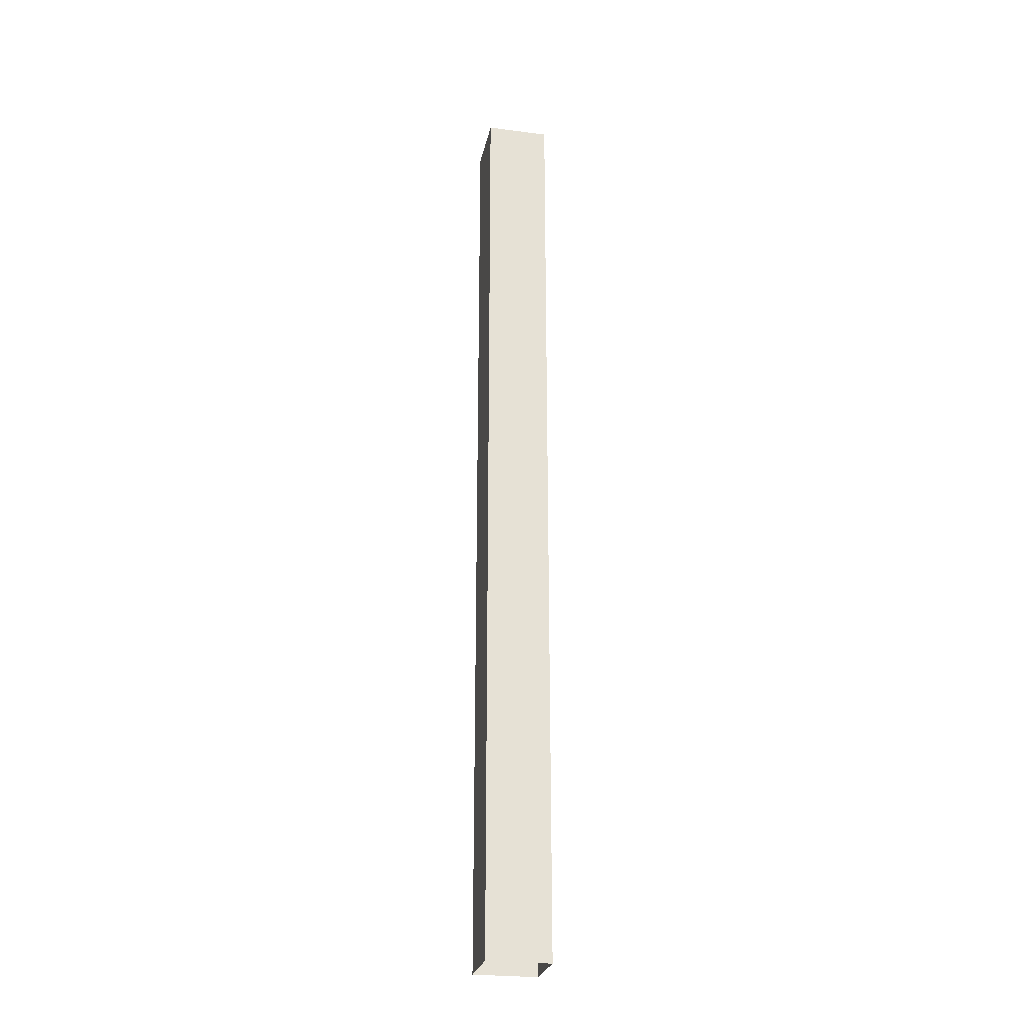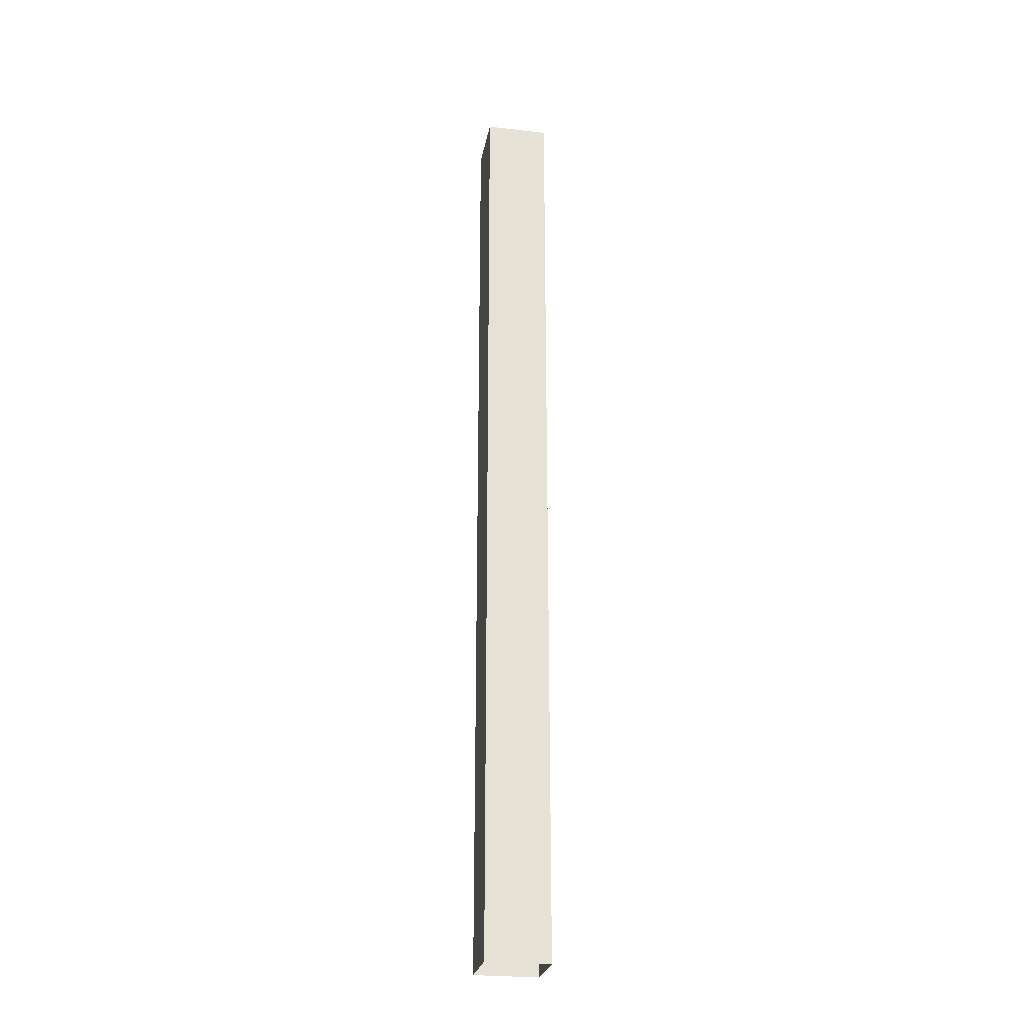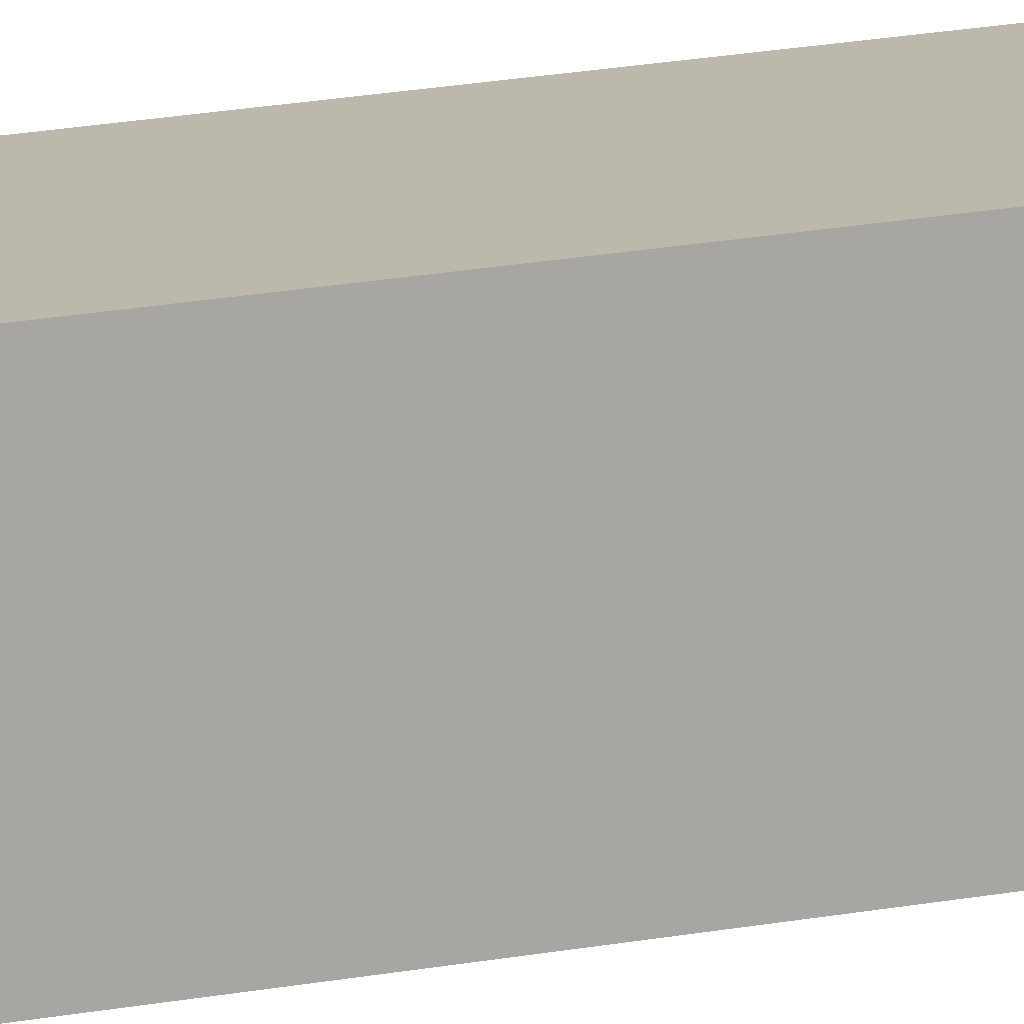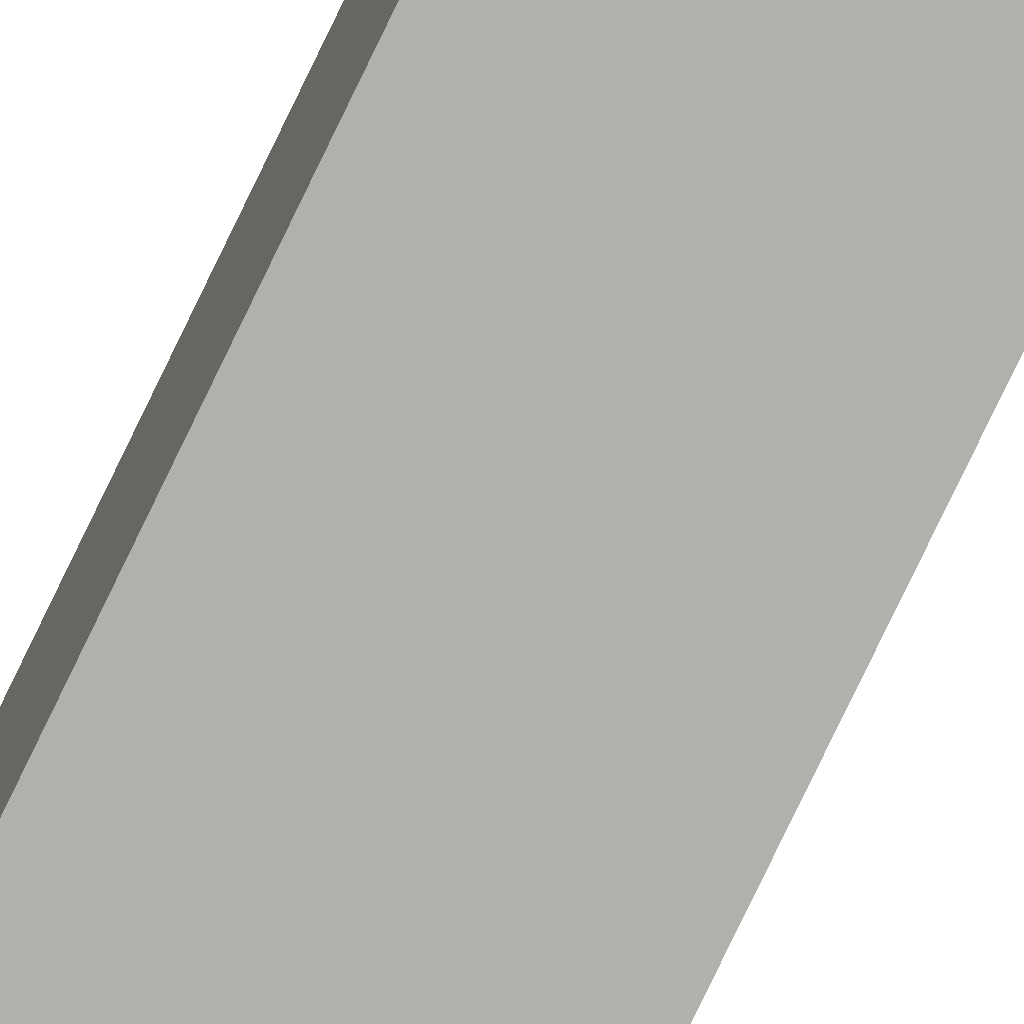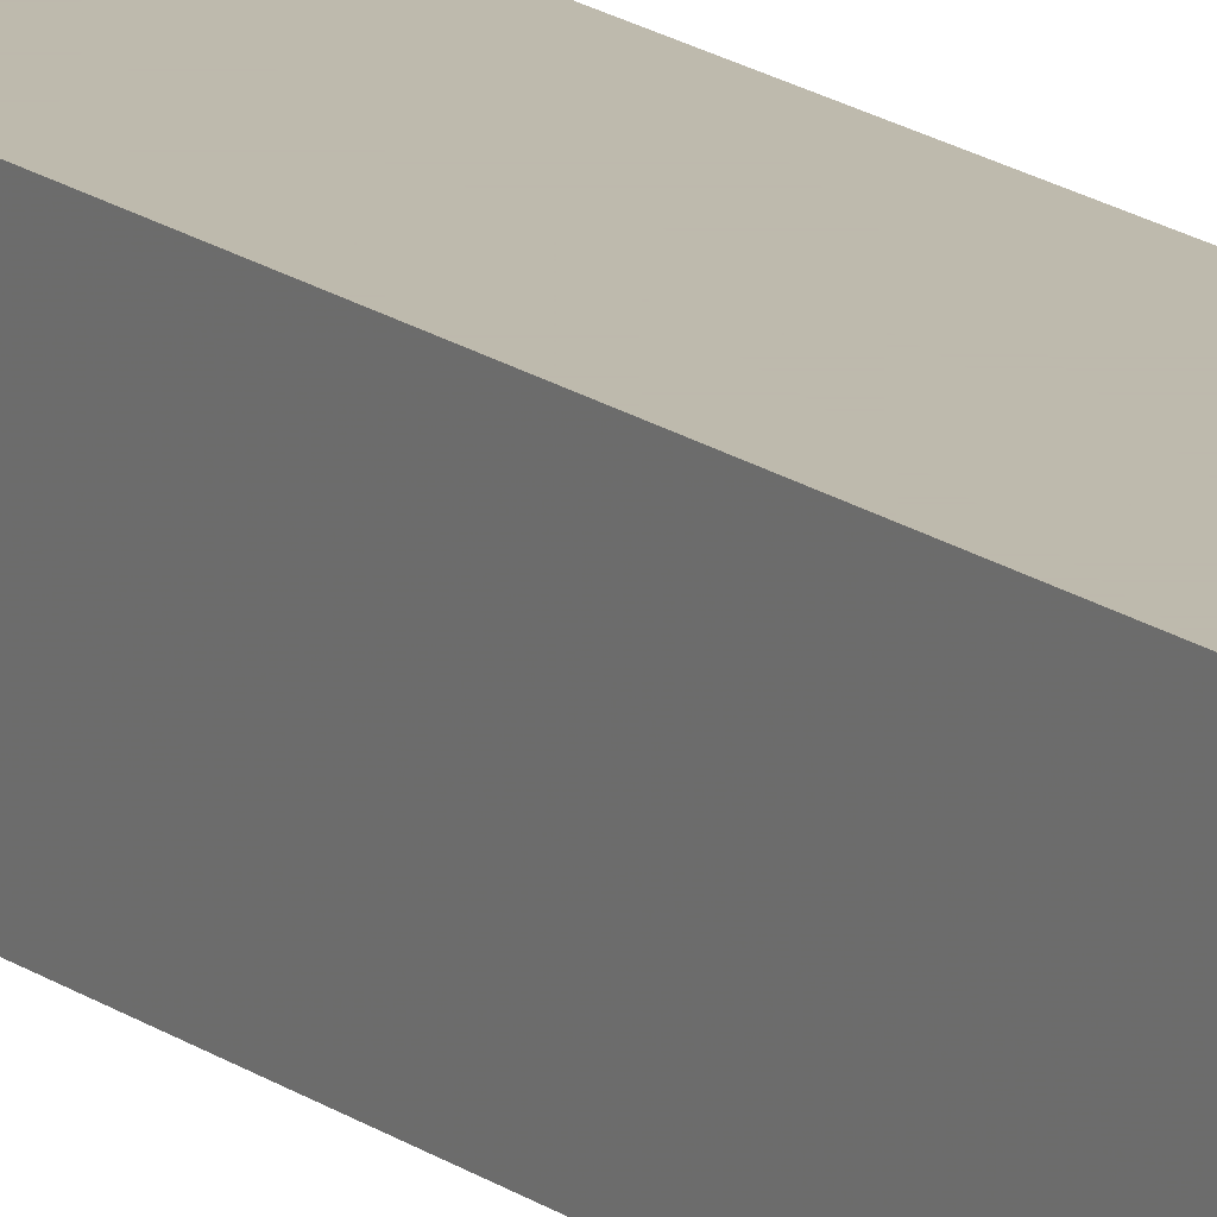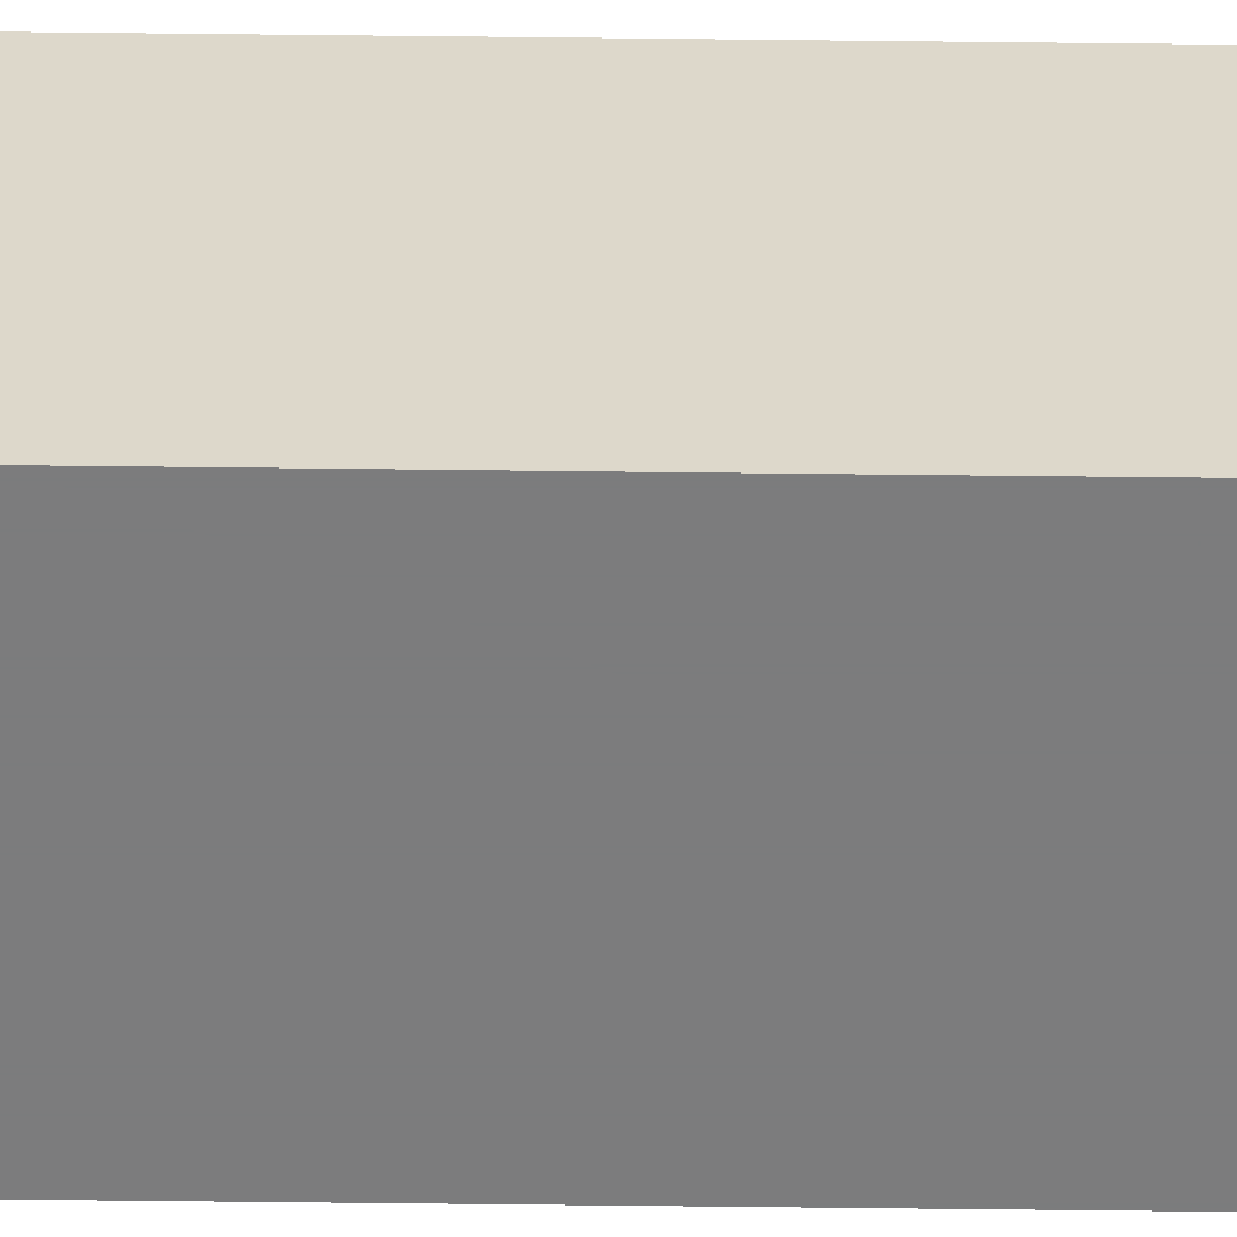
<metadata>
{"format":"obj","ext":"obj","renderer":"f3d","projection":"perspective","resolution":1024,"background":"white","views":[{"elev":-26.1,"azim":78.4,"up":"+Y"},{"elev":-25.8,"azim":169.7,"up":"+Y"},{"elev":14.7,"azim":-115.3,"up":"+Z"},{"elev":-78.6,"azim":-25.7,"up":"+Z"},{"elev":15.4,"azim":-32.4,"up":"+Z"},{"elev":-58.8,"azim":89.3,"up":"+Z"}]}
</metadata>
<code>
v -0.375 1.875 0.5
v -0.5 1.875 0.5
v -0.5 1.875 0.375
v -0.375 1.875 0.375
v -0.375 0 0.5
v -0.5 0 0.5
v -0.5 0 0.375
v -0.375 0 0.375
v -0.375 0 1.375
v -0.375 1.875 1.375
v -1.375 0 0.375
v -0.5 0 1.375
v -1.375 0 0.5
v -1.375 1.875 0.5
v -0.375 1.875 0.5
v -0.375 1.875 0.5
f 1 2 3
f 1 3 4
f 1 4 5
f 1 5 6
f 1 6 2
f 2 6 7
f 2 7 3
f 3 7 8
f 3 8 4
f 4 8 5

</code>
